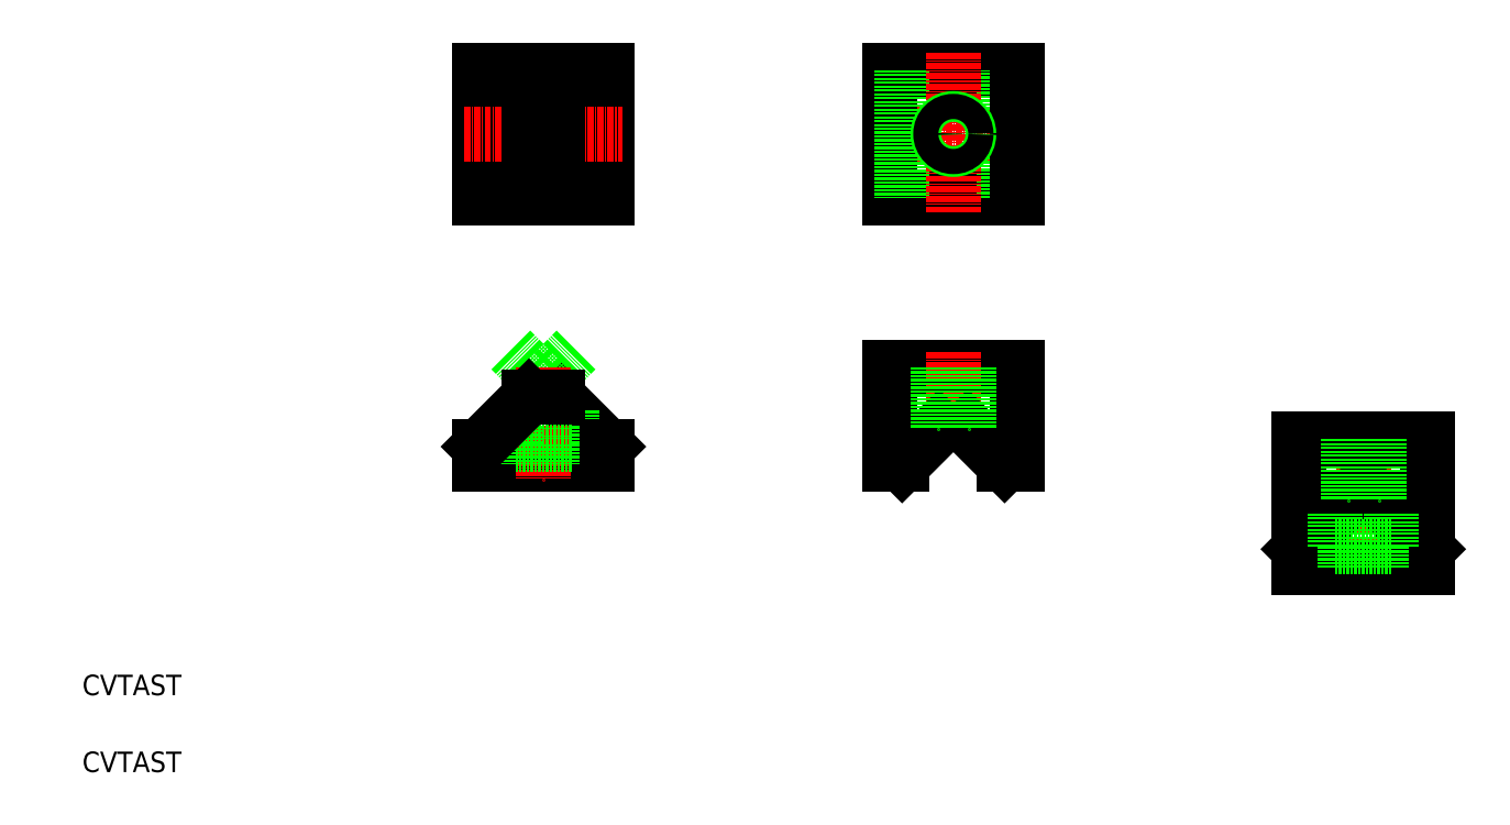
<metadata>
{"format":"dxf","ext":"dxf","renderer":"ezdxf+matplotlib","layout":"modelspace","background":"white","min_lineweight":24,"dpi":150}
</metadata>
<code>
0
SECTION
2
ENTITIES
0
TEXT
8
0
10
10
20
10
30
0
40
4
1
CVTAST
0
TEXT
8
0
10
10
20
25
30
0
40
4
1
CVTAST
0
LINE
8
0
10
272.5
20
50
30
0
11
272.5
21
53.5
31
0
0
LINE
8
0
10
247.5
20
53.5
30
0
11
247.5
21
50
31
0
0
LINE
8
CENTER
10
260
20
78
30
0
11
260
21
47
31
0
0
LINE
8
0
10
247.5
20
50
30
0
11
272.5
21
50
31
0
0
LINE
8
0
10
167.5
20
122
30
0
11
192.5
21
122
31
0
0
LINE
8
0
10
167.5
20
122
30
0
11
192.5
21
122
31
0
0
LINE
8
CENTER
10
164.5
20
134.5
30
0
11
195.5
21
134.5
31
0
0
LINE
8
CENTER
10
164.5
20
134.5
30
0
11
195.5
21
134.5
31
0
0
LINE
8
0
10
192.5
20
147
30
0
11
167.5
21
147
31
0
0
LINE
8
0
10
192.5
20
147
30
0
11
167.5
21
147
31
0
0
LINE
8
0
10
167.5
20
89
30
0
11
192.5
21
89
31
0
0
LINE
8
0
10
190
20
70
30
0
11
192.5
21
70
31
0
0
CIRCLE
8
0
10
100
20
134.5
30
0
40
3.5
0
LINE
8
0
10
112.5
20
122
30
0
11
112.5
21
147
31
0
0
LINE
8
0
10
112.5
20
122
30
0
11
112.5
21
147
31
0
0
LINE
8
CENTER
10
100
20
150
30
0
11
100
21
119
31
0
0
LINE
8
CENTER
10
100
20
150
30
0
11
100
21
119
31
0
0
LINE
8
0
10
87.5
20
147
30
0
11
87.5
21
122
31
0
0
LINE
8
0
10
87.5
20
147
30
0
11
87.5
21
122
31
0
0
CIRCLE
8
0
10
100
20
134.5
30
0
40
5.5
0
LINE
8
0
10
167.5
20
147
30
0
11
167.5
21
122
31
0
0
LINE
8
0
10
167.5
20
147
30
0
11
167.5
21
122
31
0
0
LINE
8
0
10
170
20
147
30
0
11
170
21
122
31
0
0
LINE
8
0
10
190
20
122
30
0
11
190
21
147
31
0
0
LINE
8
CENTER
10
180
20
150.4
30
0
11
180
21
119
31
0
0
LINE
8
0
10
87.5
20
122
30
0
11
112.5
21
122
31
0
0
LINE
8
0
10
87.5
20
122
30
0
11
112.5
21
122
31
0
0
LINE
8
CENTER
10
84.5
20
134.5
30
0
11
115.5
21
134.5
31
0
0
LINE
8
CENTER
10
84.5
20
134.5
30
0
11
115.5
21
134.5
31
0
0
LINE
8
0
10
102.8
20
83.17
30
0
11
112.5
21
73.5
31
0
0
LINE
8
0
10
87.5
20
70
30
0
11
112.5
21
70
31
0
0
LINE
8
0
10
106.4
20
92.36
30
0
11
97.17
21
83.17
31
0
0
LINE
8
0
10
93.64
20
92.36
30
0
11
102.8
21
83.17
31
0
0
LINE
8
0
10
105.5
20
80.5
30
0
11
105.5
21
74
31
0
0
LINE
8
CENTER
10
100
20
89
30
0
11
100
21
67
31
0
0
LINE
8
0
10
94.5
20
80.5
30
0
11
94.5
21
74
31
0
0
LINE
8
0
10
87.5
20
73.5
30
0
11
87.5
21
70
31
0
0
LINE
8
0
10
94.5
20
74
30
0
11
105.5
21
74
31
0
0
LINE
8
0
10
96.5
20
74
30
0
11
96.5
21
70
31
0
0
LINE
8
0
10
103.5
20
74
30
0
11
103.5
21
70
31
0
0
LINE
8
0
10
97.17
20
83.17
30
0
11
87.5
21
73.5
31
0
0
LINE
8
0
10
97.17
20
83.17
30
0
11
102.8
21
83.17
31
0
0
LINE
8
0
10
87.5
20
134.5
30
0
11
87.5
21
134.5
31
0
0
LINE
8
0
10
87.5
20
134.5
30
0
11
87.5
21
134.5
31
0
0
LINE
8
0
10
97.17
20
122
30
0
11
97.17
21
128.1
31
0
0
LINE
8
0
10
97.17
20
122
30
0
11
97.17
21
129.8
31
0
0
LINE
8
0
10
102.8
20
122
30
0
11
102.8
21
128.1
31
0
0
LINE
8
0
10
102.8
20
122
30
0
11
102.8
21
129.8
31
0
0
LINE
8
0
10
112.5
20
70
30
0
11
112.5
21
73.5
31
0
0
ARC
8
0
10
180
20
74.34
30
0
40
4
50
45
51
135
0
LINE
8
CENTER
10
180
20
92
30
0
11
180
21
75.34
31
0
0
LINE
8
0
10
167.5
20
89
30
0
11
167.5
21
70
31
0
0
LINE
8
0
10
177.2
20
77.17
30
0
11
170
21
70
31
0
0
LINE
8
0
10
167.5
20
70
30
0
11
170
21
70
31
0
0
LINE
8
0
10
182.8
20
77.17
30
0
11
190
21
70
31
0
0
LINE
8
0
10
167.5
20
134.5
30
0
11
167.5
21
134.5
31
0
0
LINE
8
0
10
167.5
20
134.5
30
0
11
167.5
21
134.5
31
0
0
LINE
8
0
10
112.5
20
147
30
0
11
87.5
21
147
31
0
0
LINE
8
0
10
112.5
20
147
30
0
11
87.5
21
147
31
0
0
LINE
8
0
10
87.5
20
140.7
30
0
11
87.5
21
140.8
31
0
0
LINE
8
0
10
87.5
20
140.7
30
0
11
87.5
21
140.8
31
0
0
LINE
8
0
10
97.17
20
140.9
30
0
11
97.17
21
147
31
0
0
LINE
8
0
10
97.17
20
139.2
30
0
11
97.17
21
147
31
0
0
LINE
8
0
10
102.8
20
140.9
30
0
11
102.8
21
147
31
0
0
LINE
8
0
10
102.8
20
139.2
30
0
11
102.8
21
147
31
0
0
LINE
8
0
10
167.5
20
140.7
30
0
11
167.5
21
140.8
31
0
0
LINE
8
0
10
167.5
20
140.7
30
0
11
167.5
21
140.8
31
0
0
LINE
8
0
10
192.5
20
122
30
0
11
192.5
21
147
31
0
0
LINE
8
0
10
192.5
20
122
30
0
11
192.5
21
147
31
0
0
LINE
8
0
10
247.5
20
75
30
0
11
272.5
21
75
31
0
0
LINE
8
0
10
262.8
20
63.17
30
0
11
272.5
21
53.5
31
0
0
LINE
8
0
10
262.8
20
63.17
30
0
11
270
21
56
31
0
0
LINE
8
0
10
192.5
20
89
30
0
11
192.5
21
70
31
0
0
LINE
8
0
10
247.5
20
75
30
0
11
247.5
21
56
31
0
0
LINE
8
0
10
257.2
20
63.17
30
0
11
250
21
56
31
0
0
LINE
8
0
10
257.2
20
63.17
30
0
11
247.5
21
53.5
31
0
0
LINE
8
0
10
247.5
20
56
30
0
11
250
21
56
31
0
0
LINE
8
0
10
257.2
20
63.17
30
0
11
262.8
21
63.17
31
0
0
ARC
8
0
10
260
20
60.34
30
0
40
4
50
45
51
135
0
LINE
8
0
10
272.5
20
75
30
0
11
272.5
21
56
31
0
0
LINE
8
0
10
270
20
56
30
0
11
272.5
21
56
31
0
0
CIRCLE
8
0
10
180
20
134.5
30
0
40
3
0
CIRCLE
8
0
10
180
20
134.5
30
0
40
2.458
0
LINE
8
0
10
177
20
89
30
0
11
177
21
77
31
0
0
LINE
8
0
10
177.5
20
89
30
0
11
177.5
21
77.5
31
0
0
LINE
8
0
10
182.5
20
89
30
0
11
182.5
21
77.5
31
0
0
LINE
8
0
10
183
20
89
30
0
11
183
21
77
31
0
0
LINE
8
0
10
257.5
20
75
30
0
11
257.5
21
63.5
31
0
0
LINE
8
0
10
257
20
75
30
0
11
257
21
63
31
0
0
LINE
8
0
10
263
20
75
30
0
11
263
21
63
31
0
0
LINE
8
0
10
262.5
20
75
30
0
11
262.5
21
63.5
31
0
0
LINE
8
0
10
256.5
20
54
30
0
11
256.5
21
50
31
0
0
LINE
8
0
10
254.5
20
54
30
0
11
265.5
21
54
31
0
0
LINE
8
0
10
254.5
20
60.5
30
0
11
254.5
21
54
31
0
0
LINE
8
0
10
265.5
20
60.5
30
0
11
265.5
21
54
31
0
0
LINE
8
0
10
263.5
20
54
30
0
11
263.5
21
50
31
0
0
ENDSEC
0
EOF

</code>
